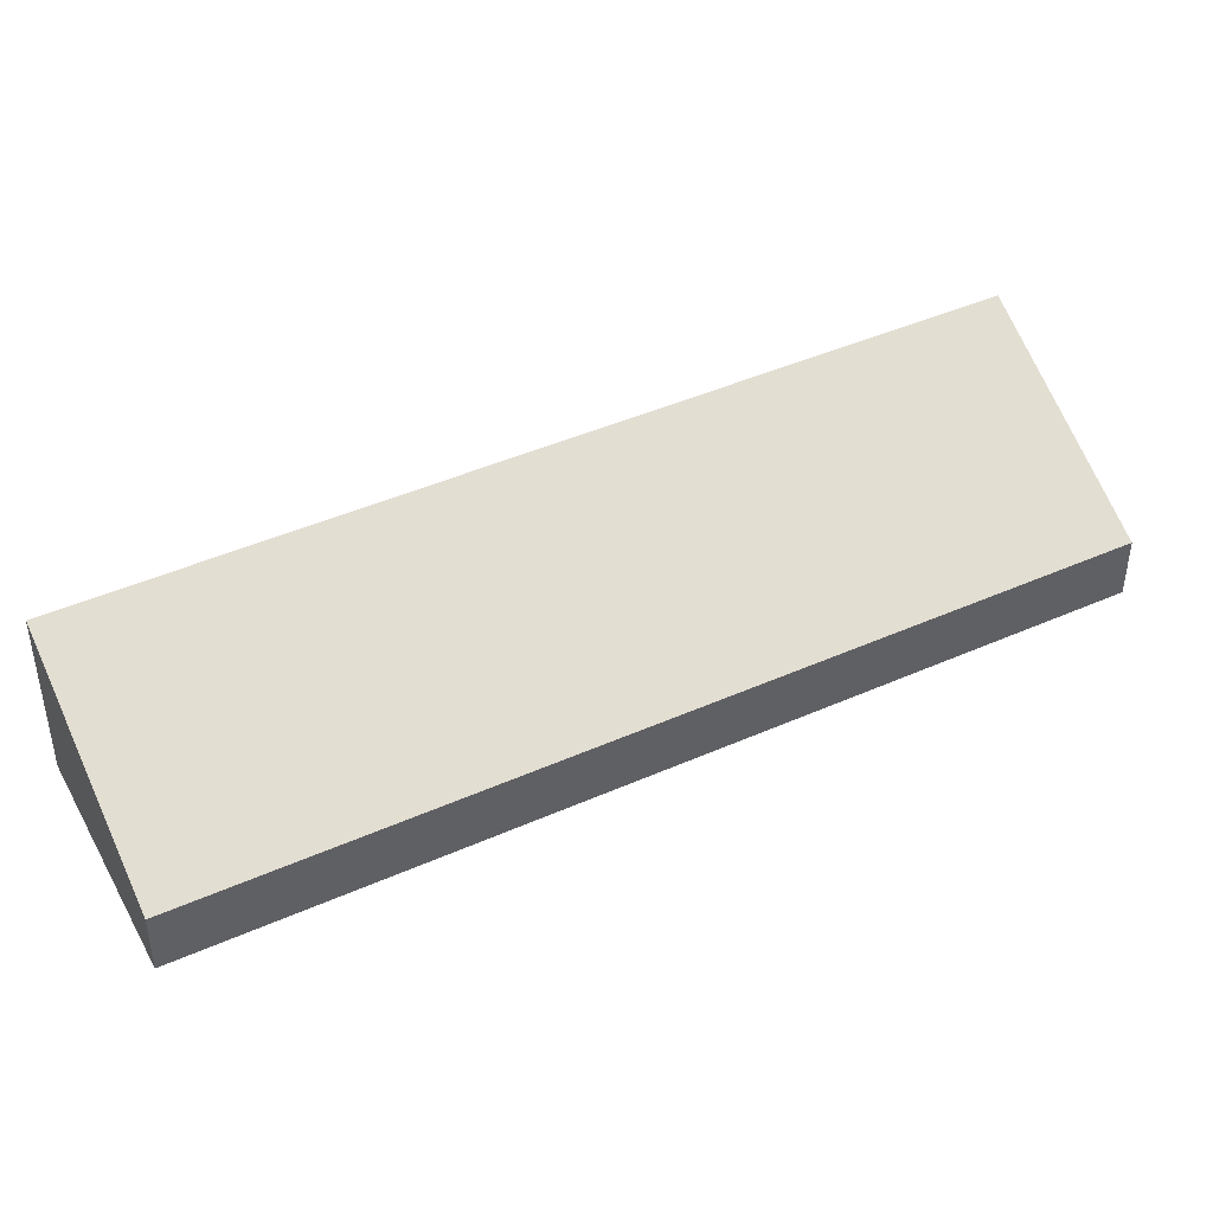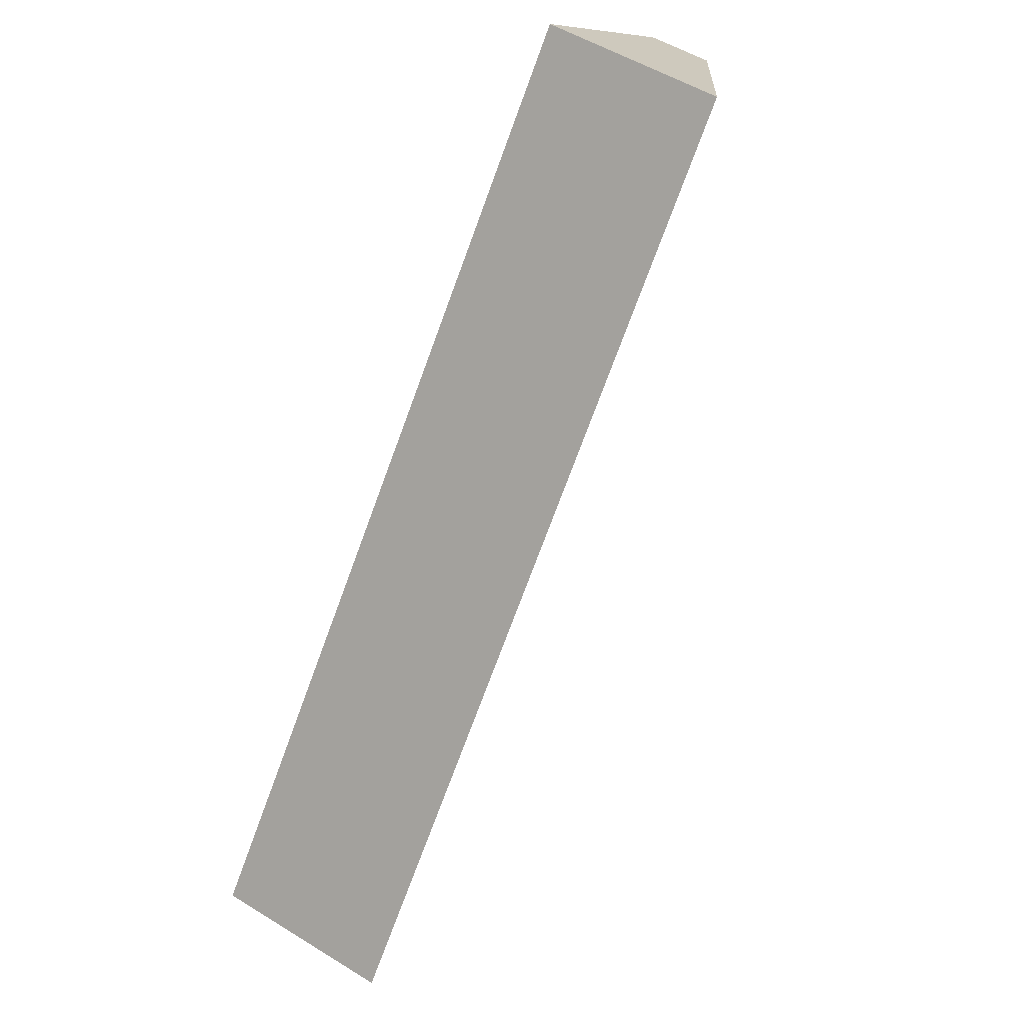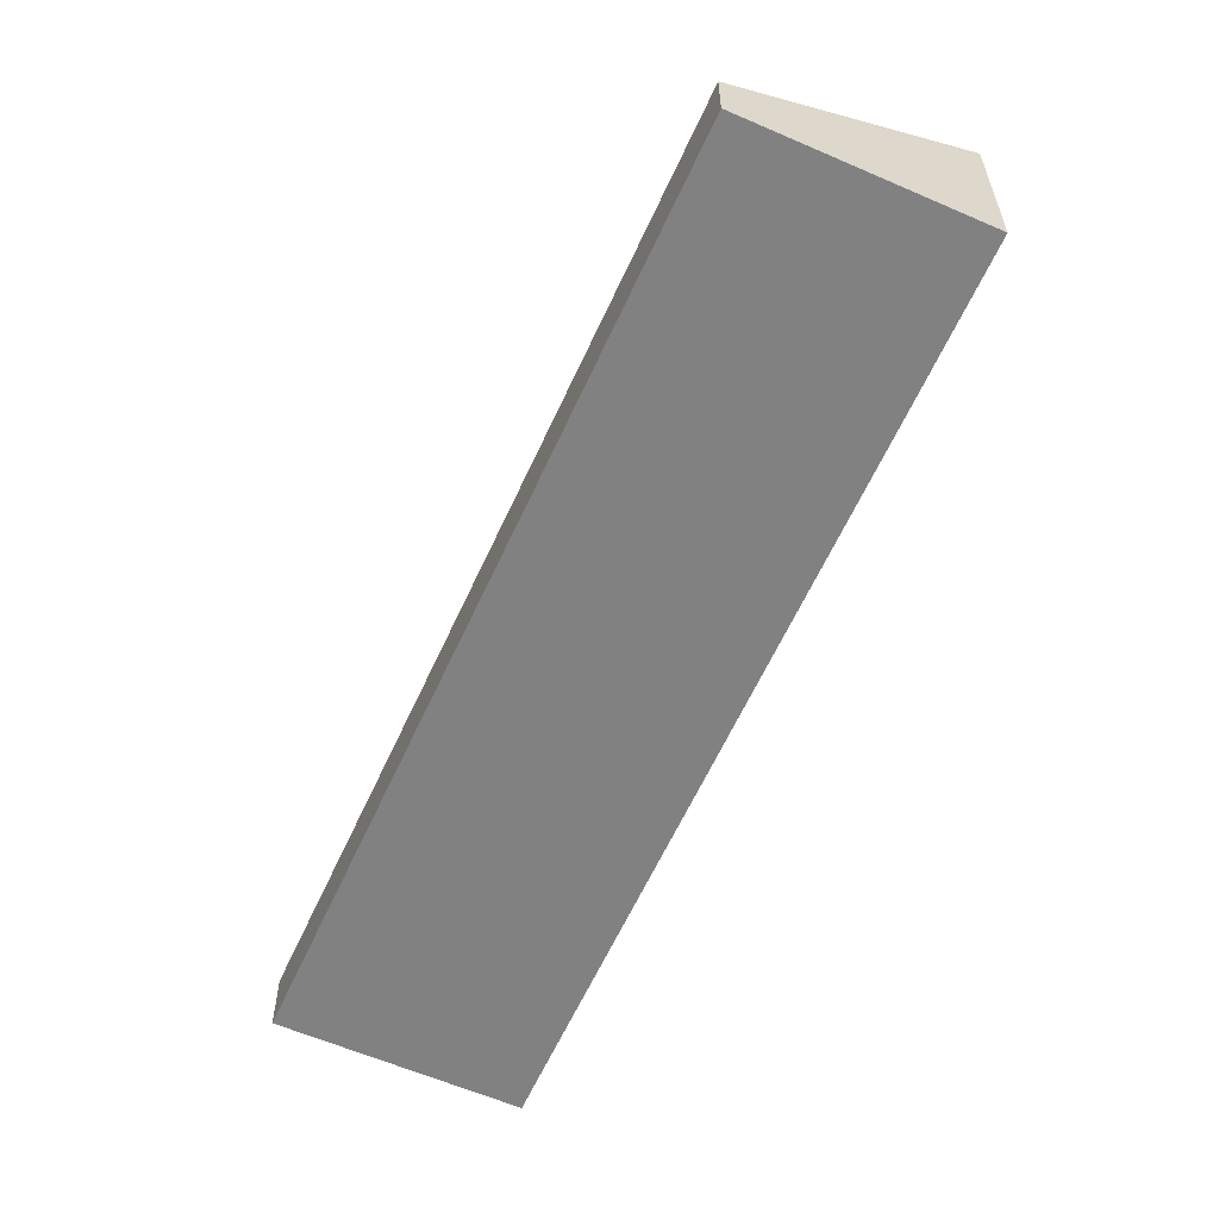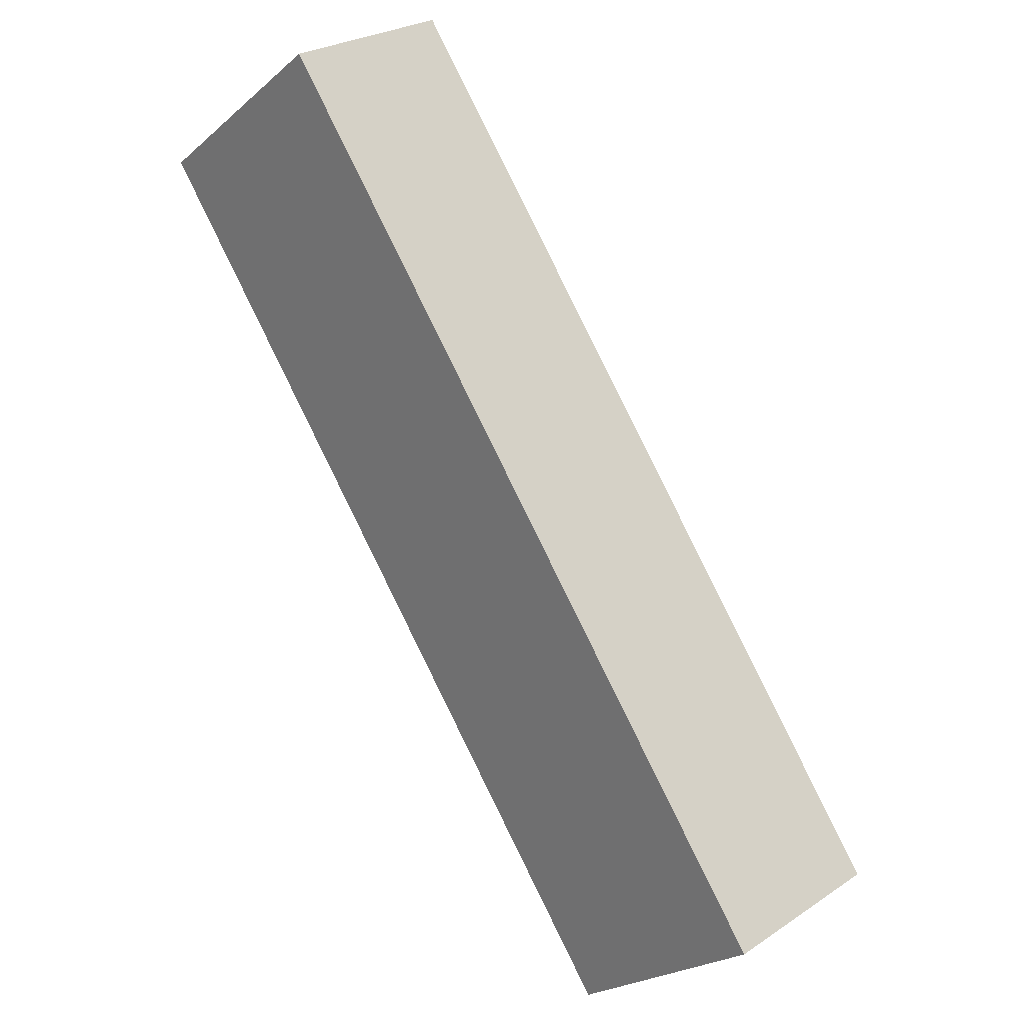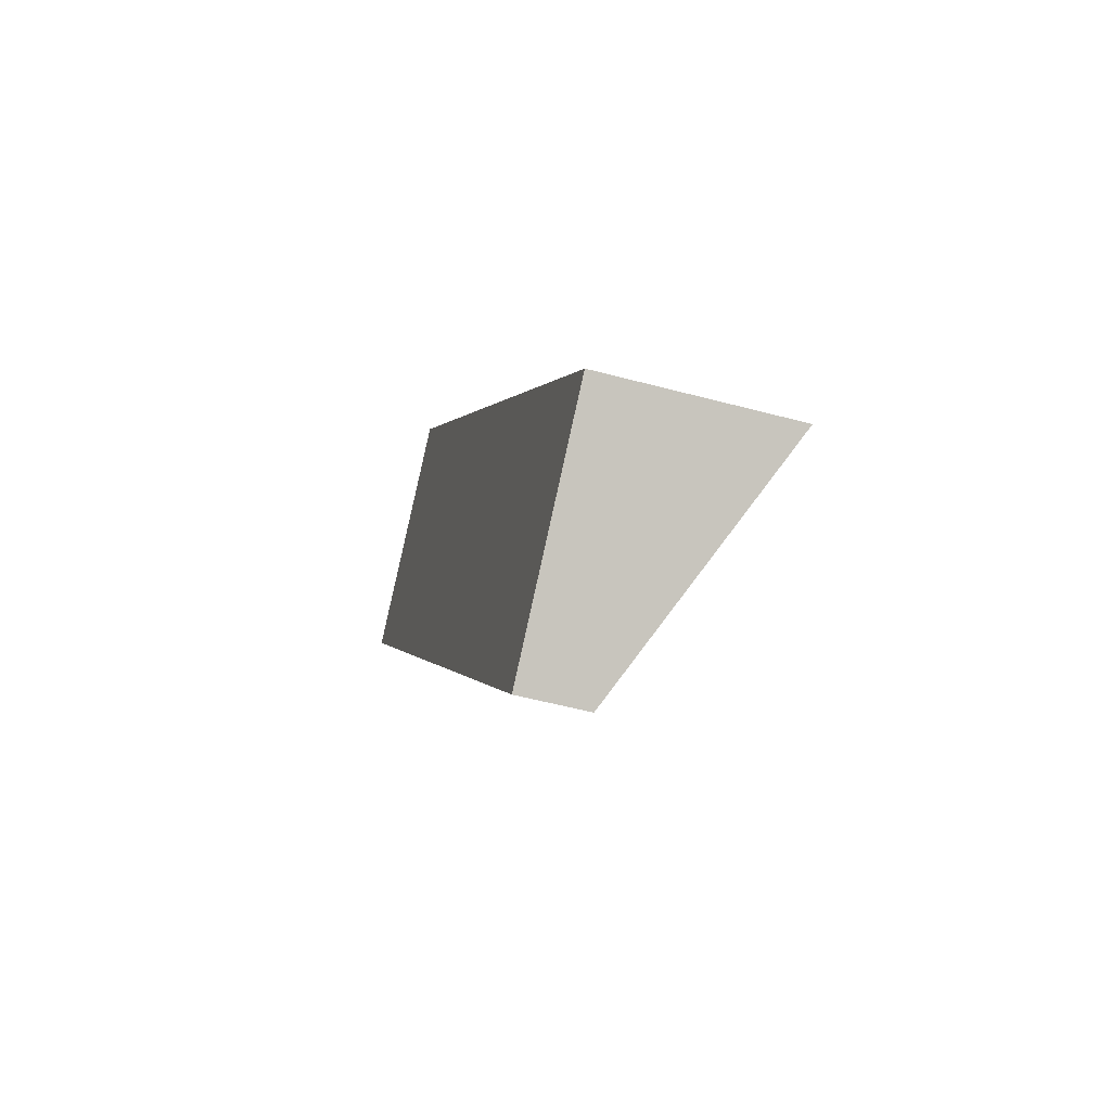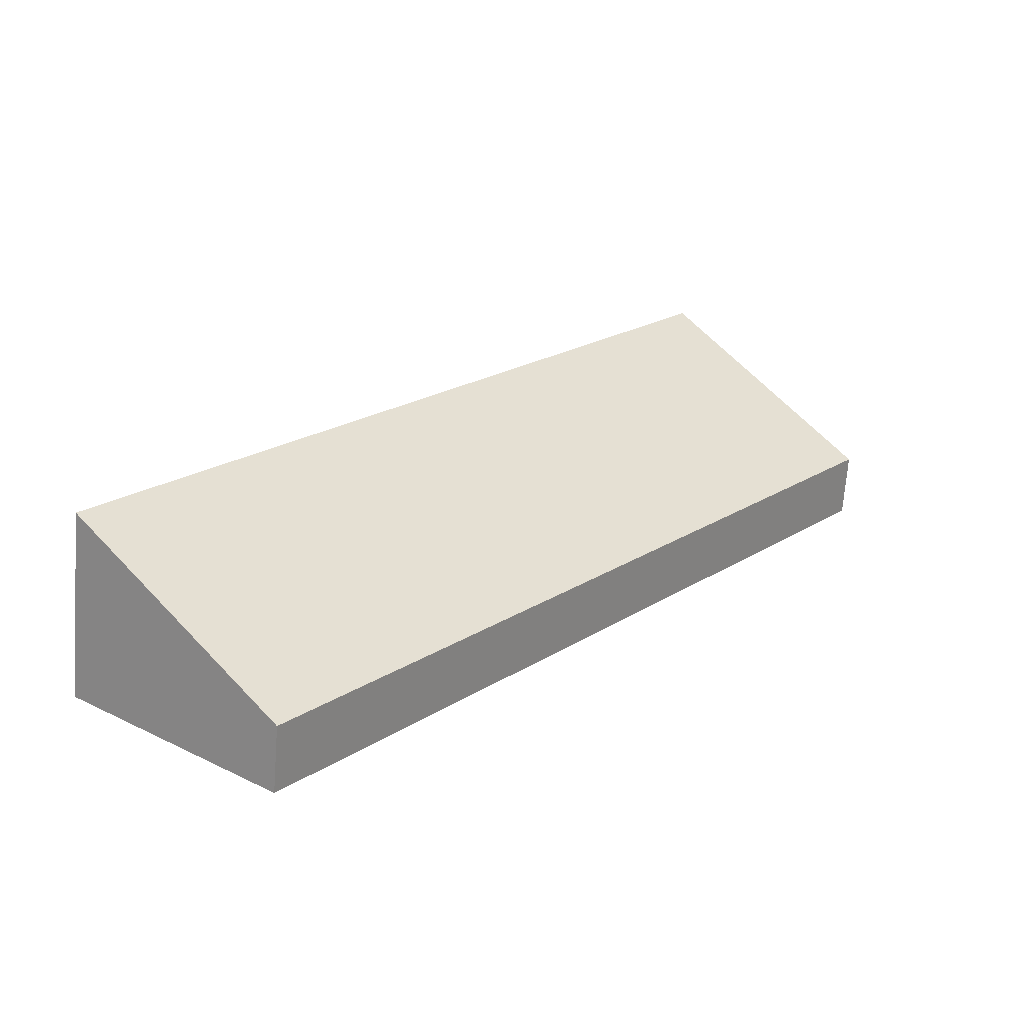
<metadata>
{"format":"obj","ext":"obj","renderer":"f3d","projection":"perspective","resolution":1024,"background":"white","views":[{"elev":44.7,"azim":-155.0,"up":"+Y"},{"elev":51.7,"azim":123.9,"up":"+Z"},{"elev":-60.5,"azim":-62.0,"up":"+Y"},{"elev":26.3,"azim":43.8,"up":"+Z"},{"elev":-53.1,"azim":73.9,"up":"+Z"},{"elev":-68.3,"azim":175.7,"up":"+Z"}]}
</metadata>
<code>
v  0 1.205 7.378e-17
v  14.81 3.414 -11.46
v  11.11 1.205 -14.38
v  3.68 3.389 2.865
v  11.11 8.804e-16 -14.38
v  0 0 0
v  3.68 -1.754e-16 2.865
v  14.81 7.018e-16 -11.46
g defaultobject
f 1 2 3
f 2 1 4
f 5 1 3
f 1 5 6
f 1 7 4
f 7 1 6
f 4 8 2
f 8 4 7
f 8 3 2
f 3 8 5
f 8 6 5
f 6 8 7

</code>
